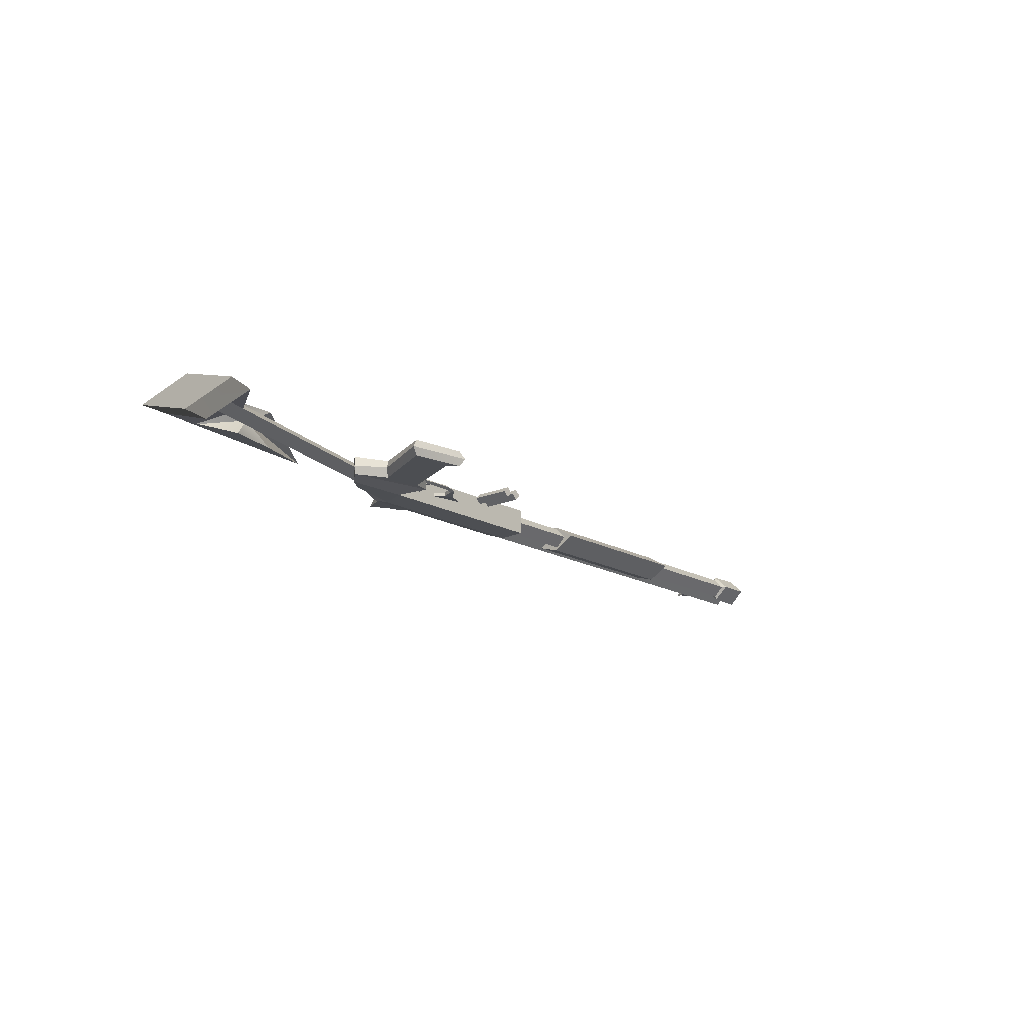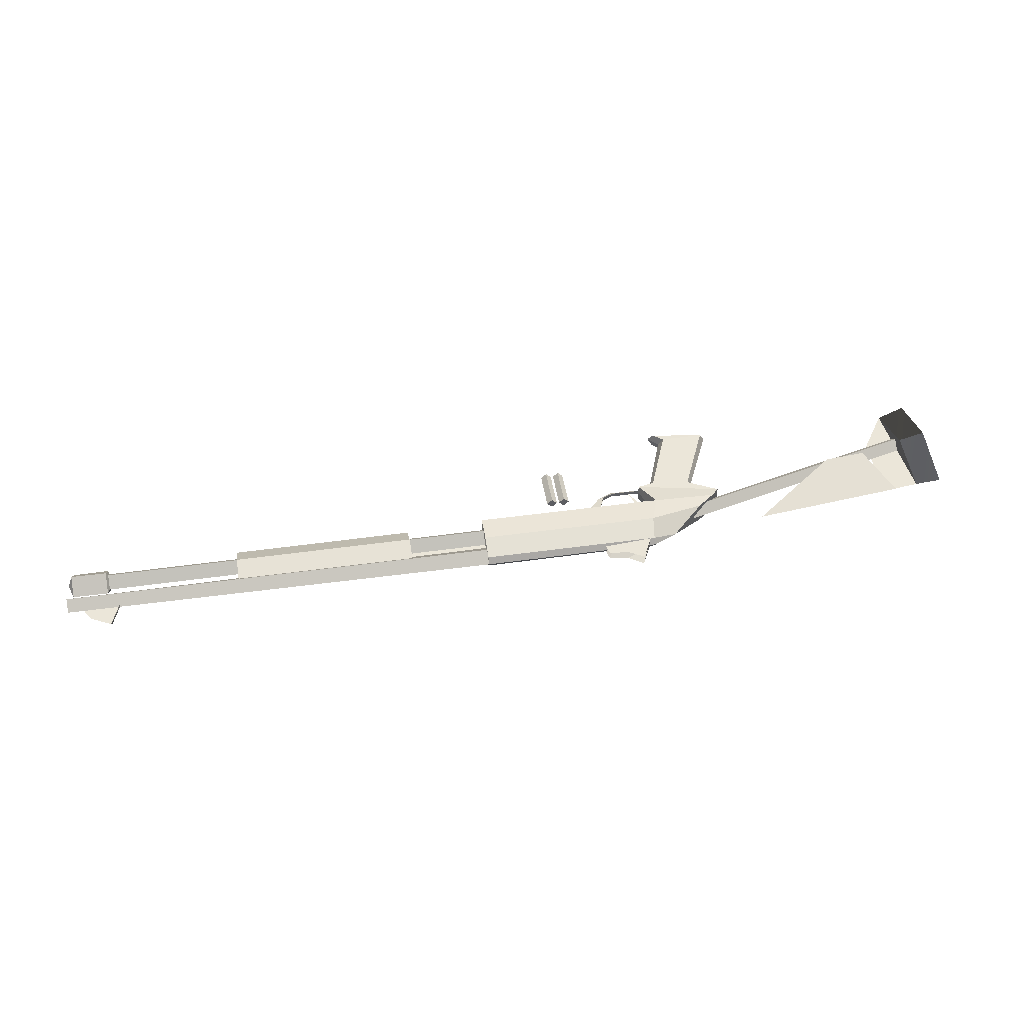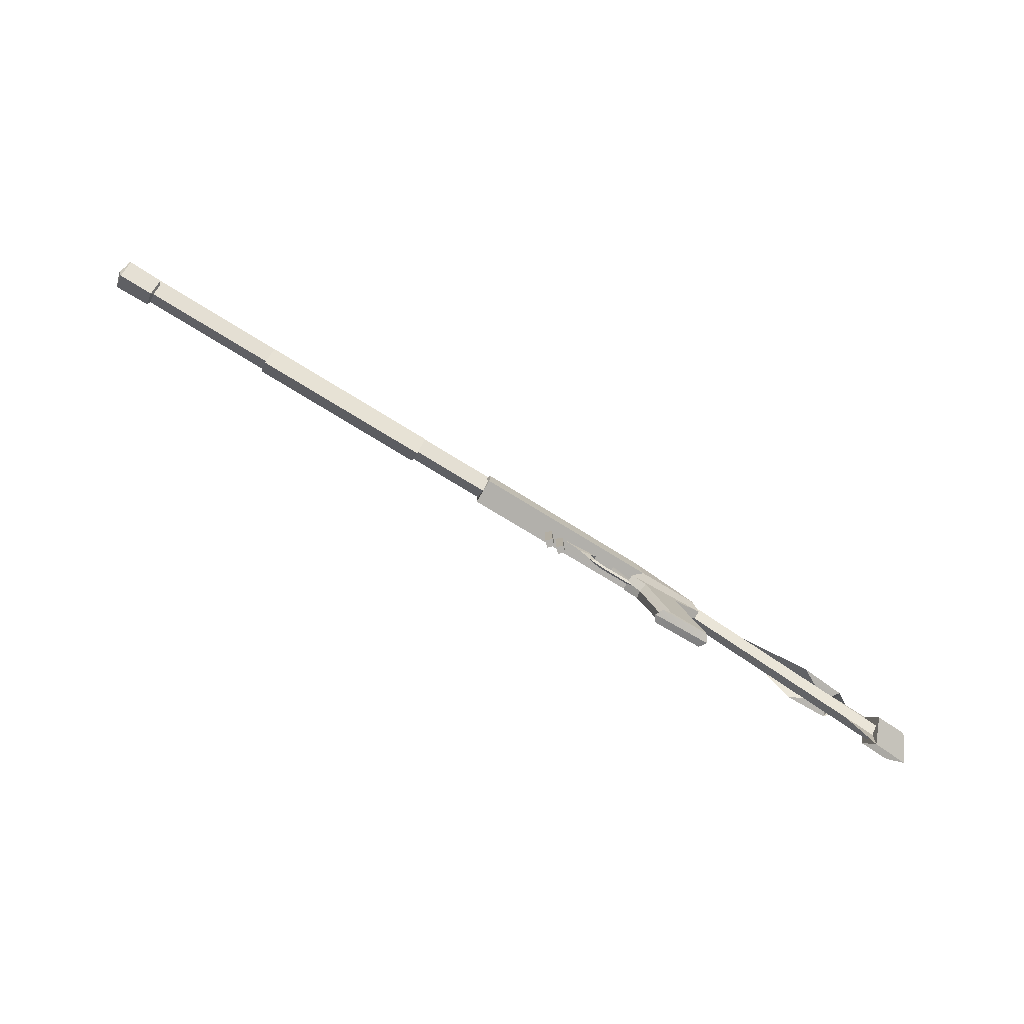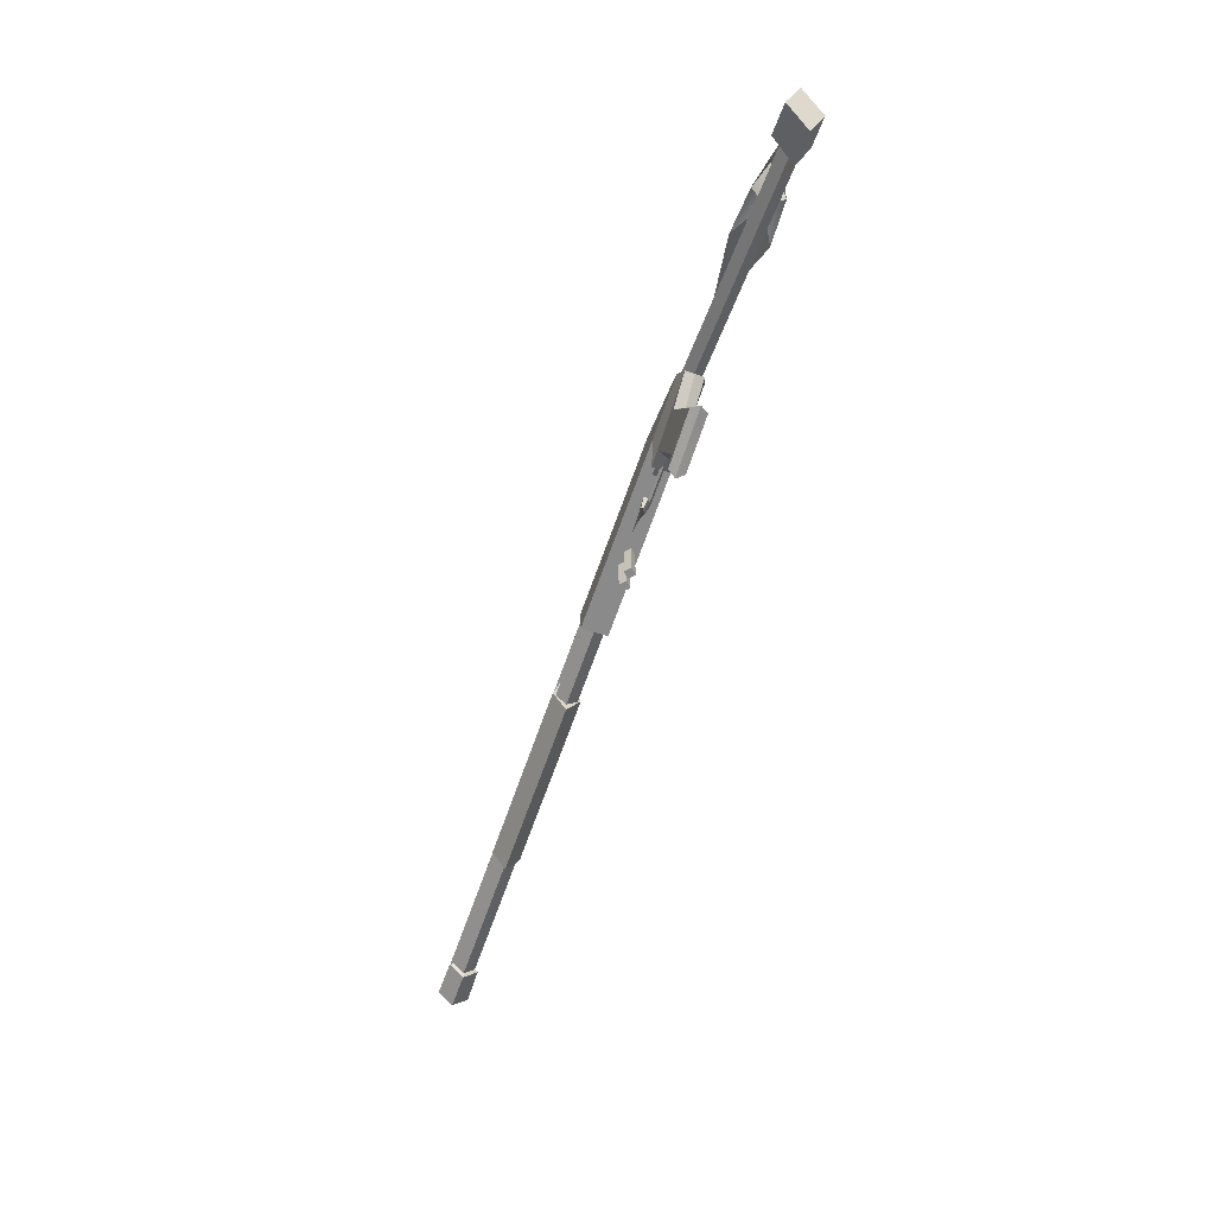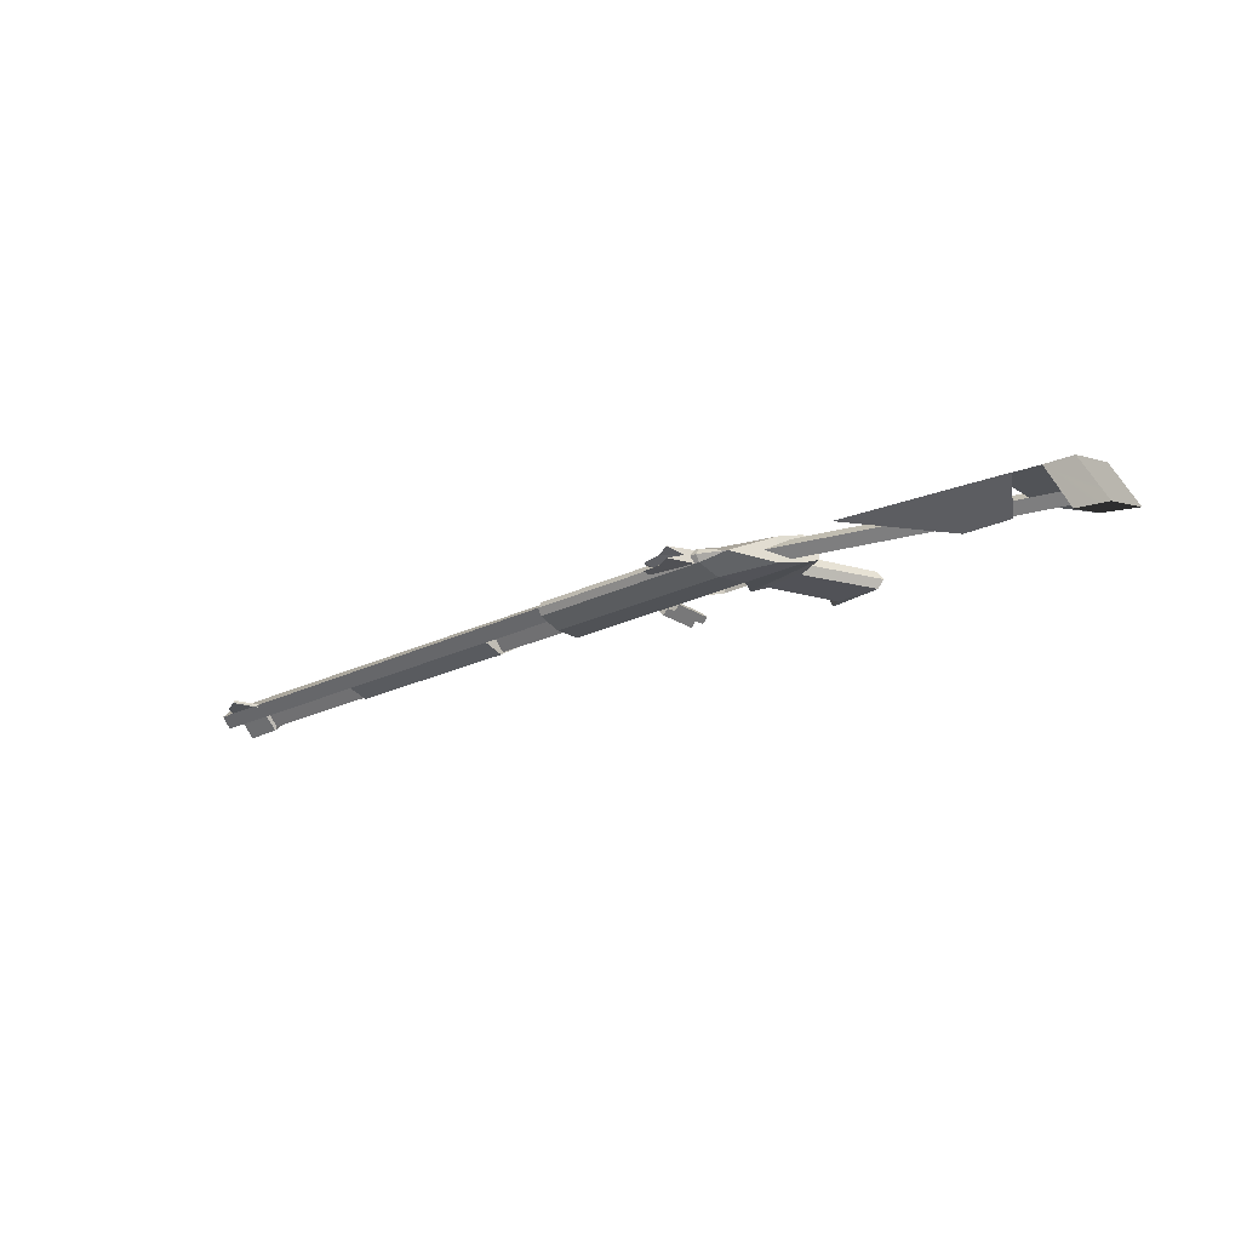
<metadata>
{"format":"obj","ext":"obj","renderer":"f3d","projection":"perspective","resolution":1024,"background":"white","views":[{"elev":-16.4,"azim":-48.9,"up":"+Z"},{"elev":47.8,"azim":171.0,"up":"+Z"},{"elev":-78.6,"azim":148.7,"up":"+Y"},{"elev":-63.4,"azim":-108.9,"up":"+Y"},{"elev":-22.1,"azim":-139.1,"up":"+Z"}]}
</metadata>
<code>
o TacticalShotgun
v -3.449 1.66 0
v 1.678 1.508 0.1444
v 1.678 2.041 0.07407
v 1.679 1.508 0
v 1.679 2.087 0
v -0.4589 1.512 0.1397
v -0.3285 2.041 0.06975
v -0.3285 2.087 0
v -0.3974 1.512 0
v -1.707 1.853 0
v -1.153 1.532 0.1414
v -0.6033 1.966 0
v -3.146 1.158 0.1692
v 1.678 1.797 0.1543
v 1.679 1.797 0
v -0.3598 1.8 0.15
v -2.669 1.222 0.1968
v -0.9643 1.673 0.1329
v 1.678 1.945 0.1033
v 6.586 1.945 0.1127
v 1.673 1.827 0
v -0.3033 1.224 0.09862
v 6.586 1.846 0
v 6.586 2.052 0
v 1.677 1.658 0.1184
v 6.109 1.658 0.1184
v 1.677 1.54 0
v 1.677 1.777 0
v 6.109 1.54 0
v 6.109 1.777 0
v 4.052 1.763 0
v 4.143 1.854 0
v -0.3051 1.224 0.02271
v 0.0234 1.218 0.02271
v 0.1995 1.26 0
v 0.1482 1.27 0.02271
v -0.3599 1.195 0
v 0.03646 1.187 0
v -0.1071 1.515 0.02271
v 6.131 1.658 0.159
v 0.5419 1.508 0
v 0.1271 1.514 0.02271
v 0.2078 1.421 0.02271
v 0.3501 1.42 0
v -0.3567 1.388 0.02271
v -1.153 1.532 0
v 6.131 1.486 0
v 6.131 1.831 0
v 6.526 1.658 0.167
v 6.526 1.489 0
v 6.526 1.827 0
v 6.585 1.658 0
v -1.249 1.414 0.1003
v -0.3053 1.223 0
v -1.249 1.414 0
v -0.491 1.187 0.09707
v -0.9106 1.24 0.09775
v -0.4685 1.134 0
v -0.9656 1.197 0
v -0.7763 0.4644 0.08916
v -1.251 0.4611 0.08837
v -0.7191 0.4585 0
v -1.31 0.4475 0
v -0.6621 0.3757 0.08496
v -0.6071 0.3412 0
v -0.9643 1.673 0
v -3.681 0.9181 0.09997
v -0.838 1.656 0.09997
v -3.671 0.8186 0
v -3.691 1.02 0
v -0.8133 1.559 0
v -0.8628 1.753 0
v -3.032 1.172 0
v -3.306 1.67 0
v -3.991 0.9512 0.1848
v -3.293 0.9121 0
v -3.666 1.028 0.1848
v 5.995 2.054 0
v -3.954 0.3014 0
v -4.028 1.601 0
v -3.609 0.4348 0
v -3.722 1.622 0
v 6.406 2.054 0
v 6.09 2.302 0
v 6.32 2.186 0
v -0.2786 2.043 0.06789
v 0.01723 2.043 0.05274
v -0.1515 2.305 0.06138
v 0.02012 2.202 0.05259
v 0.2643 2.043 0.04009
v 0.2412 2.17 0.04128
v 5.995 2.039 -0.01688
v 6.09 2.302 -0.01688
v -0.2321 2.139 0
v -0.2571 2.087 0
v -0.1749 1.231 0
v -0.2768 1.606 0
v -0.1528 1.606 0
v -0.2598 1.372 0
v -0.2204 1.368 0
v 2.572 1.437 0
v 2.568 1.929 0.08052
v 4.614 1.437 0
v 4.61 1.929 0.08052
v 2.569 1.83 0
v 4.611 1.843 0
v 2.568 1.683 0.1518
v 4.611 1.683 0.1518
v 4.611 1.683 0
v 2.569 1.683 0
v 1.678 1.508 -0.1444
v 1.678 2.041 -0.07407
v -0.4589 1.512 -0.1397
v -0.3285 2.041 -0.06975
v -1.153 1.532 -0.1414
v -3.146 1.158 -0.1692
v 1.678 1.797 -0.1543
v -0.3598 1.8 -0.15
v -2.669 1.222 -0.1968
v -0.9643 1.673 -0.1329
v 1.678 1.945 -0.1033
v 6.586 1.945 -0.1127
v -0.3033 1.224 -0.09862
v 1.677 1.658 -0.1184
v 6.109 1.658 -0.1184
v -0.3051 1.224 -0.02271
v 0.0234 1.218 -0.02271
v 0.1482 1.27 -0.02271
v -0.1071 1.515 -0.02271
v 6.131 1.658 -0.159
v 0.1271 1.514 -0.02271
v 0.2078 1.421 -0.02271
v -0.3567 1.388 -0.02271
v 6.526 1.658 -0.167
v -1.249 1.414 -0.1003
v -0.491 1.187 -0.09707
v -0.9106 1.24 -0.09774
v -0.7763 0.4644 -0.08916
v -1.251 0.4611 -0.08837
v -0.6621 0.3757 -0.08496
v -3.681 0.9181 -0.09997
v -0.838 1.656 -0.09997
v -3.991 0.9512 -0.1848
v -3.666 1.028 -0.1848
v -0.2786 2.043 -0.06788
v 0.01723 2.043 -0.05274
v -0.1515 2.305 -0.06137
v 0.02012 2.202 -0.05259
v 0.2643 2.043 -0.04009
v 0.2412 2.17 -0.04127
v 5.995 2.039 0.01688
v 6.09 2.302 0.01688
v 2.568 1.929 -0.08052
v 4.61 1.929 -0.08052
v 2.568 1.683 -0.1518
v 4.611 1.683 -0.1518
v 0.1717 2.104 0
v 5.995 2.054 0
v 6.406 2.054 0
v 6.09 2.302 0
v 6.32 2.186 0
v 1.673 1.827 0
v 1.677 1.777 0
v 4.052 1.763 0
v 4.143 1.854 0
v -3.306 1.67 0
v -3.293 0.9121 0
v -3.609 0.4348 0
v -3.722 1.622 0
v -0.1749 1.231 0
v -0.2768 1.606 0
v -0.1528 1.606 0
v -0.2598 1.372 0
v -0.2204 1.368 0
f 15 5 3 14
f 17 10 1 13
f 9 4 2 6
f 5 8 7 3
f 48 40 49 51
f 14 3 7 16
f 16 7 12 18
f 8 12 7
f 6 16 18 11
f 2 14 16 6
f 4 15 14 2
f 21 23 20 19
f 24 5 19 20
f 6 11 53 22
f 30 26 40 48
f 27 29 26 25
f 30 28 25 26
f 22 53 57 56
f 28 31 32 21
f 38 35 36 34
f 33 37 38 34
f 44 41 42 43
f 35 44 43 36
f 45 39 9
f 26 29 47 40
f 9 6 22 54
f 51 49 52
f 40 47 50 49
f 11 46 55 53
f 49 50 52
f 56 57 61 60
f 54 22 56 58
f 53 55 59 57
f 62 60 64 65
f 58 56 60 62
f 57 59 63 61
f 61 63 65 64
f 60 61 64
f 18 12 66
f 18 66 46 11
f 69 71 68 67
f 72 70 67 68
f 10 17 73
f 74 73 13
f 81 82 77
f 82 81 76 74
f 79 81 77 75
f 82 80 75 77
f 75 80 79
f 78 83 85 84
f 86 87 89 88
f 89 87 90 91
f 78 84 93 92
f 95 86 94
f 86 88 94
f 13 73 17
f 15 117 112 5
f 119 116 1 10
f 9 113 111 4
f 5 112 114 8
f 48 51 134 130
f 117 118 114 112
f 118 120 12 114
f 8 114 12
f 113 115 120 118
f 111 113 118 117
f 4 111 117 15
f 21 121 122 23
f 24 122 121 5
f 113 123 135 115
f 30 48 130 125
f 27 124 125 29
f 30 125 124 28
f 123 136 137 135
f 38 127 128 35
f 126 127 38 37
f 44 132 131 41
f 35 128 132 44
f 133 9 129
f 125 130 47 29
f 9 54 123 113
f 51 52 134
f 130 134 50 47
f 115 135 55 46
f 134 52 50
f 136 138 139 137
f 54 58 136 123
f 135 137 59 55
f 62 65 140 138
f 58 62 138 136
f 137 139 63 59
f 139 140 65 63
f 138 140 139
f 120 66 12
f 120 115 46 66
f 69 141 142 71
f 72 142 141 70
f 10 73 119
f 74 116 73
f 81 144 82
f 79 143 144 81
f 82 144 143 80
f 143 79 80
f 145 147 148 146
f 148 150 149 146
f 78 151 152 84
f 95 94 145
f 145 94 147
f 116 119 73
f 23 122 24 20
f 43 42 131 132
f 43 132 128 36
f 36 128 127 34
f 34 127 126 33
f 90 149 157
f 149 150 157
f 91 90 157
f 150 148 94 157
f 147 94 148
f 91 157 94 89
f 88 89 94
f 158 160 161 159
f 163 162 165 164
f 169 166 167 168
f 45 133 129 39
f 99 100 98 97
f 96 100 99
f 173 171 172 174
f 170 173 174
f 109 106 104 108
f 108 104 102 107
f 106 105 102 104
f 107 102 105 110
f 101 107 110
f 103 108 107 101
f 103 109 108
f 109 156 154 106
f 156 155 153 154
f 106 154 153 105
f 155 110 105 153
f 101 110 155
f 103 101 155 156
f 103 156 109
o ShellLowPolyGreen.001
v 0.6277 0.7993 0.05878
v 0.6277 1.24 0.05878
v 0.5689 0.7993 0
v 0.5689 1.24 0
v 0.6865 0.7993 0
v 0.6865 1.24 0
v 0.6277 0.9242 0.05878
v 0.6865 0.9242 0
v 0.5689 0.9242 0
v 0.6277 0.7993 -0.05878
v 0.6277 1.24 -0.05878
v 0.6277 0.9242 -0.05878
f 182 180 176 181
f 177 179 175
f 180 178 176
f 181 176 178 183
f 175 181 183 177
f 179 182 181 175
f 182 186 185 180
f 177 184 179
f 180 185 178
f 186 183 178 185
f 184 177 183 186
f 179 184 186 182
o ShellLowPolyRed.001
v 0.7735 1.24 -0.05931
v 0.7735 0.7989 -0.05931
v 0.8329 1.24 0
v 0.8329 0.7989 0
v 0.7142 1.24 0
v 0.7142 0.7989 0
v 0.7735 0.9237 -0.05931
v 0.7142 0.9237 0
v 0.8329 0.9237 0
v 0.7735 1.24 0.05931
v 0.7735 0.7989 0.05931
v 0.7735 0.9237 0.05931
f 194 193 188 192
f 189 187 191
f 192 188 190
f 193 195 190 188
f 187 189 195 193
f 191 187 193 194
f 194 192 197 198
f 189 191 196
f 192 190 197
f 198 197 190 195
f 196 198 195 189
f 191 194 198 196

</code>
